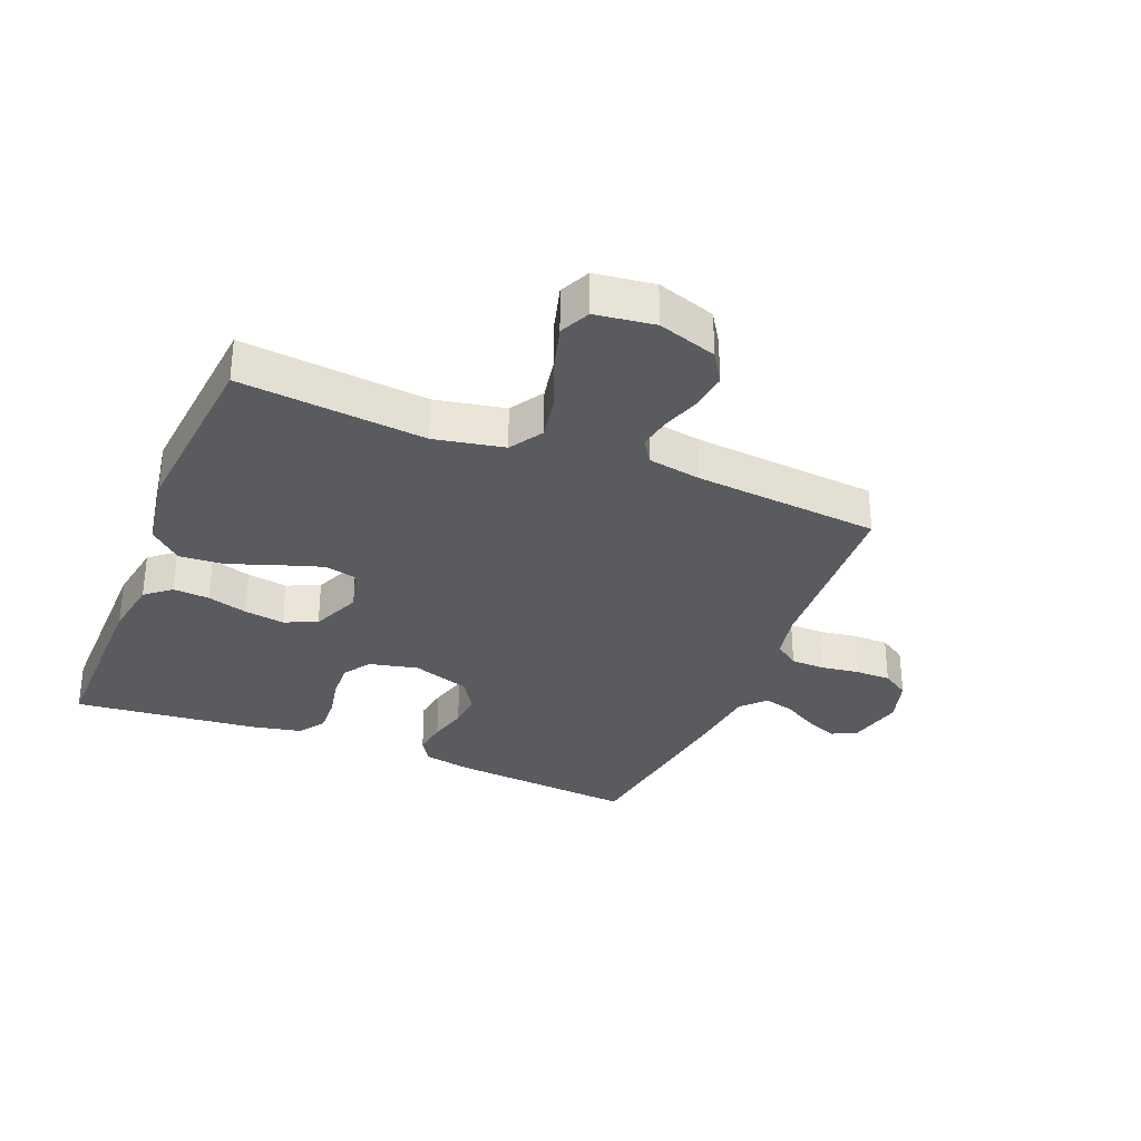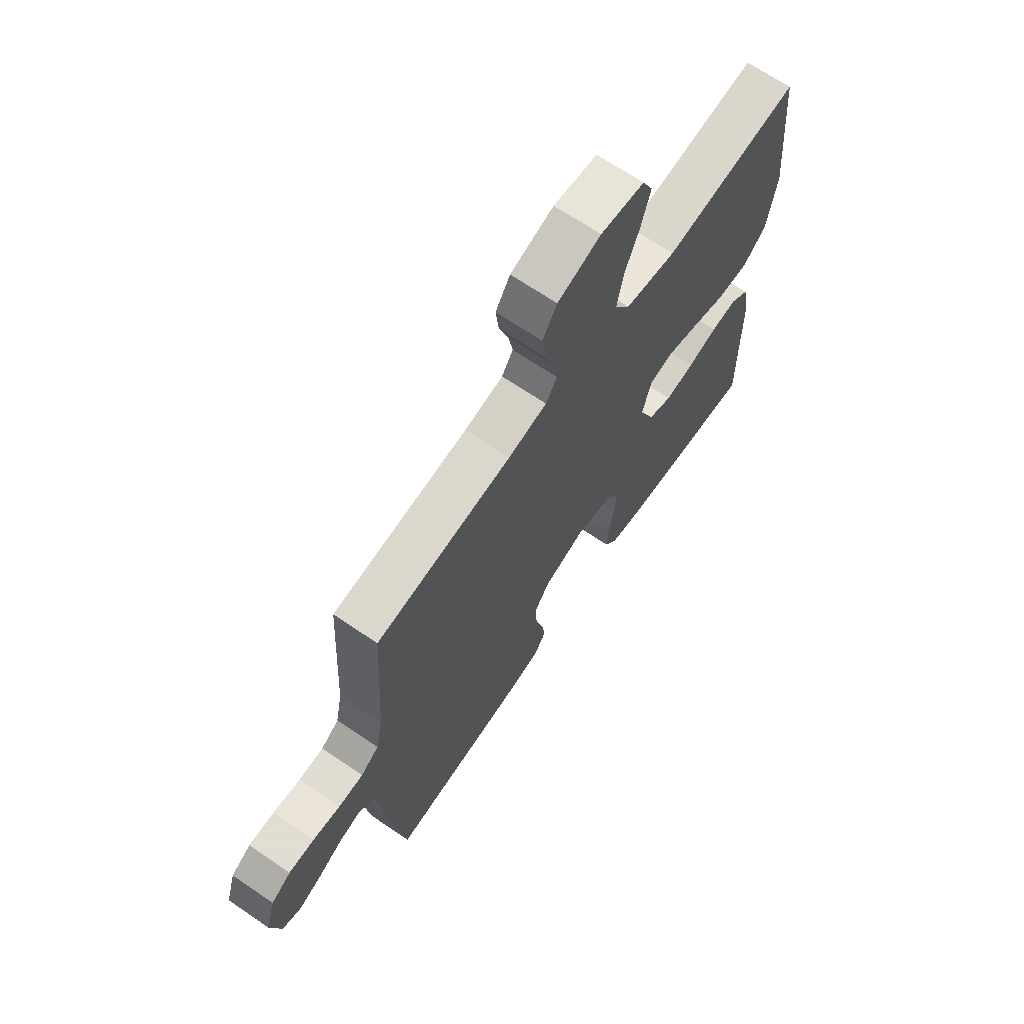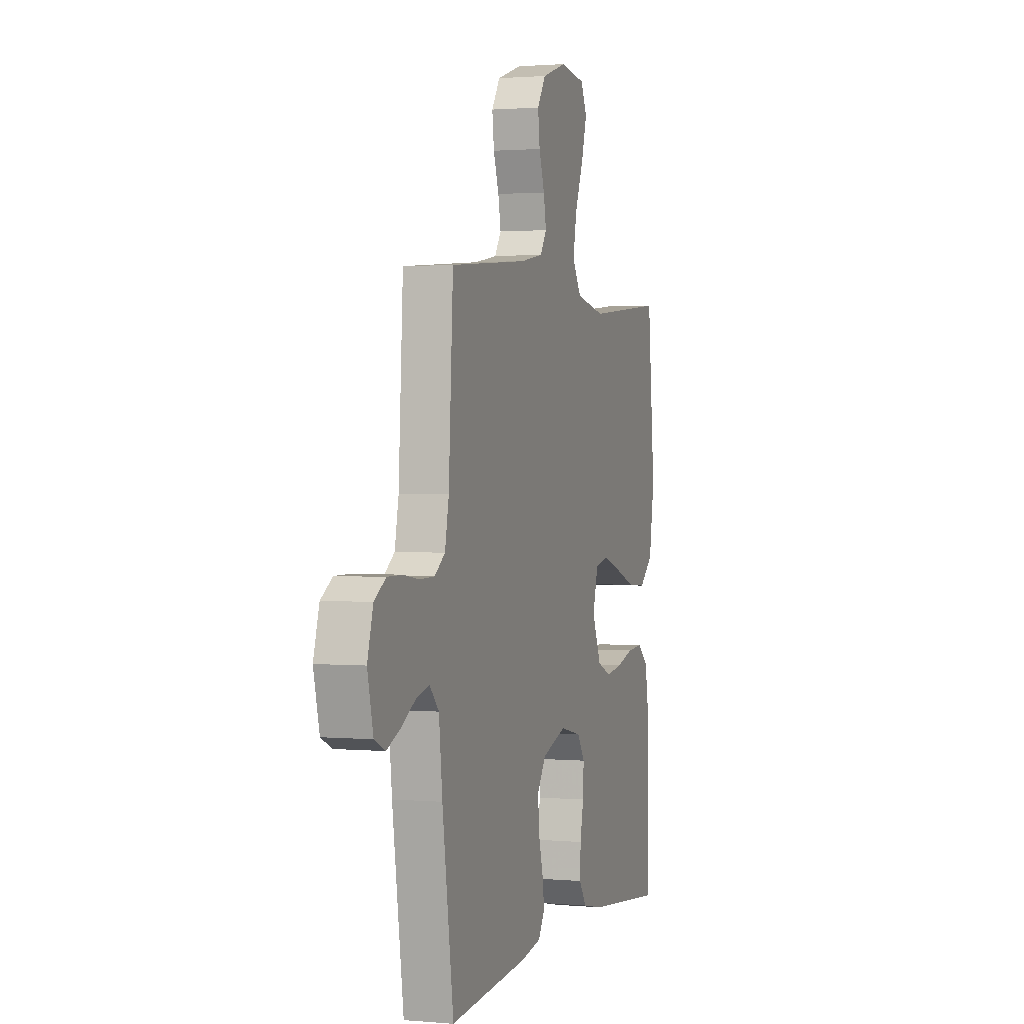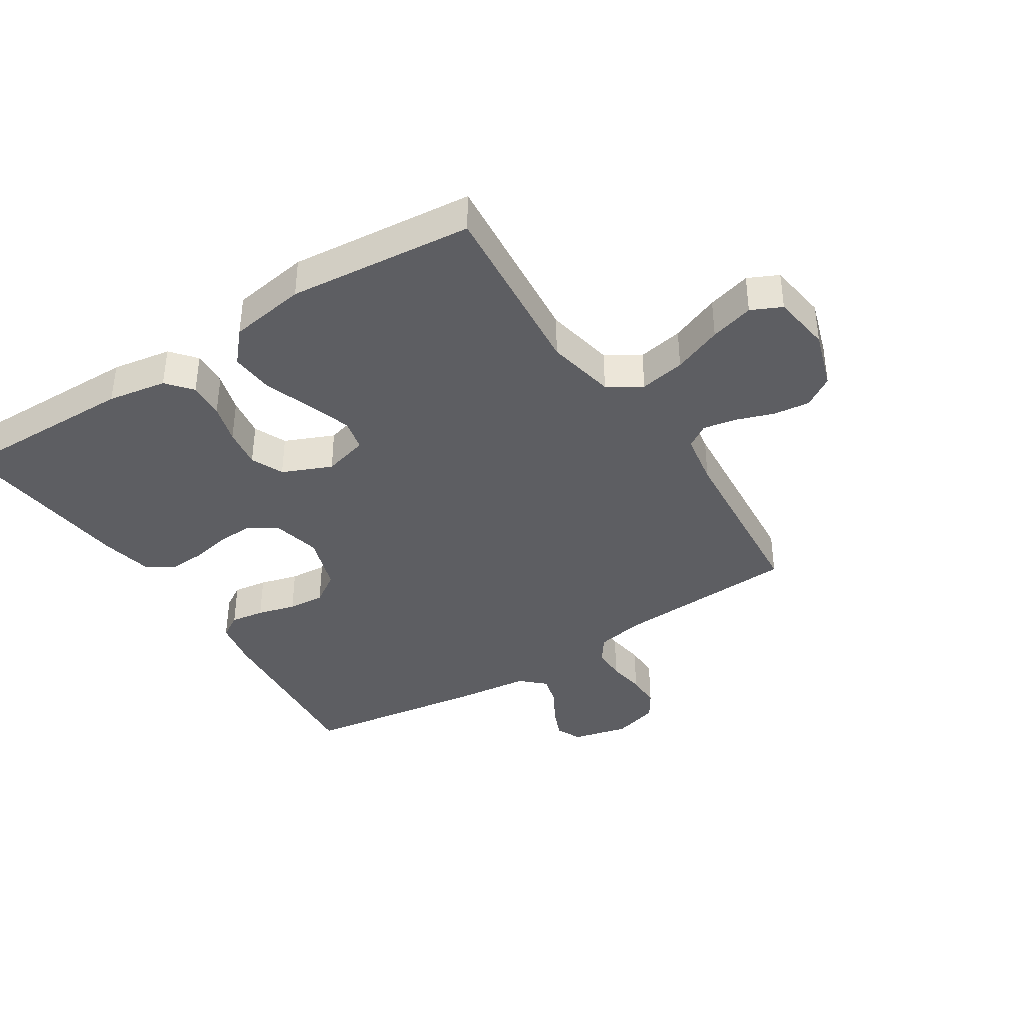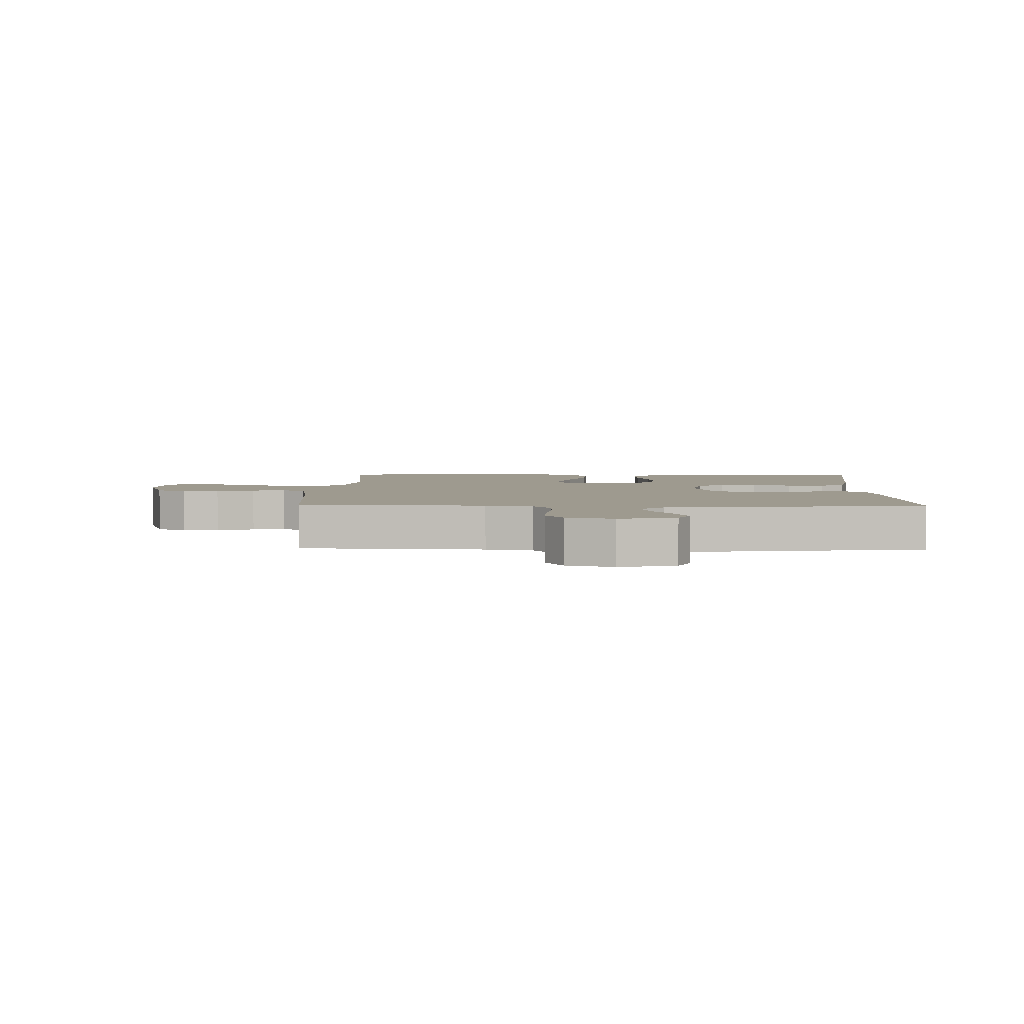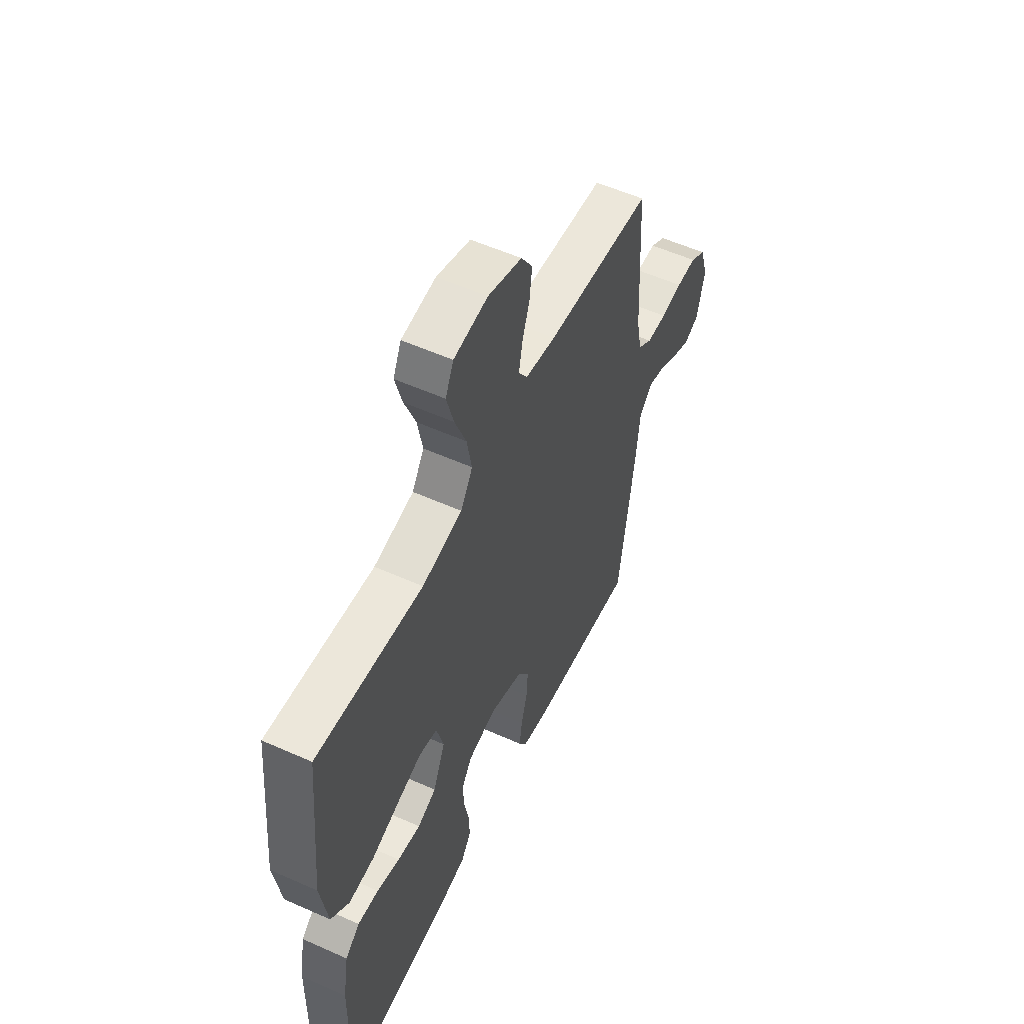
<metadata>
{"format":"obj","ext":"obj","renderer":"f3d","projection":"perspective","resolution":1024,"background":"white","views":[{"elev":-32.1,"azim":-22.1,"up":"+Y"},{"elev":68.1,"azim":124.3,"up":"+Z"},{"elev":1.5,"azim":108.0,"up":"+Z"},{"elev":-38.6,"azim":-57.3,"up":"+Y"},{"elev":3.8,"azim":91.4,"up":"+Y"},{"elev":55.5,"azim":-64.8,"up":"+Z"}]}
</metadata>
<code>
v 0.5 0.07 0.5
v 0.517 0.07 0.2
v 0.532 0.07 0.124
v 0.572 0.07 0.095
v 0.628 0.07 0.094
v 0.689 0.07 0.103
v 0.746 0.07 0.103
v 0.79 0.07 0.075
v 0.812 0.07 0
v 0.79 0.07 -0.091
v 0.749 0.07 -0.11
v 0.697 0.07 -0.088
v 0.642 0.07 -0.056
v 0.592 0.07 -0.043
v 0.556 0.07 -0.081
v 0.543 0.07 -0.2
v 0.5 0.07 -0.5
v 0.2 0.07 -0.474
v 0.121 0.07 -0.459
v 0.097 0.07 -0.42
v 0.105 0.07 -0.365
v 0.122 0.07 -0.303
v 0.126 0.07 -0.243
v 0.093 0.07 -0.193
v 0 0.07 -0.162
v -0.08 0.07 -0.18
v -0.109 0.07 -0.224
v -0.106 0.07 -0.284
v -0.093 0.07 -0.348
v -0.09 0.07 -0.408
v -0.119 0.07 -0.451
v -0.2 0.07 -0.468
v -0.5 0.07 -0.5
v -0.497 0.07 -0.2
v -0.481 0.07 -0.104
v -0.44 0.07 -0.07
v -0.381 0.07 -0.074
v -0.316 0.07 -0.093
v -0.251 0.07 -0.103
v -0.198 0.07 -0.08
v -0.164 0.07 0
v -0.184 0.07 0.073
v -0.236 0.07 0.085
v -0.307 0.07 0.062
v -0.385 0.07 0.034
v -0.456 0.07 0.029
v -0.508 0.07 0.075
v -0.528 0.07 0.2
v -0.5 0.07 0.5
v -0.2 0.07 0.471
v -0.087 0.07 0.493
v -0.053 0.07 0.547
v -0.067 0.07 0.621
v -0.099 0.07 0.701
v -0.119 0.07 0.772
v -0.096 0.07 0.821
v 0 0.07 0.834
v 0.095 0.07 0.803
v 0.127 0.07 0.753
v 0.12 0.07 0.694
v 0.099 0.07 0.633
v 0.089 0.07 0.579
v 0.114 0.07 0.541
v 0.2 0.07 0.526
v 0.5 0 0.5
v 0.517 0 0.2
v 0.532 0 0.124
v 0.572 0 0.095
v 0.628 0 0.094
v 0.689 0 0.103
v 0.746 0 0.103
v 0.79 0 0.075
v 0.812 0 0
v 0.79 0 -0.091
v 0.749 0 -0.11
v 0.697 0 -0.088
v 0.642 0 -0.056
v 0.592 0 -0.043
v 0.556 0 -0.081
v 0.543 0 -0.2
v 0.5 0 -0.5
v 0.2 0 -0.474
v 0.121 0 -0.459
v 0.097 0 -0.42
v 0.105 0 -0.365
v 0.122 0 -0.303
v 0.126 0 -0.243
v 0.093 0 -0.193
v 0 0 -0.162
v -0.08 0 -0.18
v -0.109 0 -0.224
v -0.106 0 -0.284
v -0.093 0 -0.348
v -0.09 0 -0.408
v -0.119 0 -0.451
v -0.2 0 -0.468
v -0.5 0 -0.5
v -0.497 0 -0.2
v -0.481 0 -0.104
v -0.44 0 -0.07
v -0.381 0 -0.074
v -0.316 0 -0.093
v -0.251 0 -0.103
v -0.198 0 -0.08
v -0.164 0 0
v -0.184 0 0.073
v -0.236 0 0.085
v -0.307 0 0.062
v -0.385 0 0.034
v -0.456 0 0.029
v -0.508 0 0.075
v -0.528 0 0.2
v -0.5 0 0.5
v -0.2 0 0.471
v -0.087 0 0.493
v -0.053 0 0.547
v -0.067 0 0.621
v -0.099 0 0.701
v -0.119 0 0.772
v -0.096 0 0.821
v 0 0 0.834
v 0.095 0 0.803
v 0.127 0 0.753
v 0.12 0 0.694
v 0.099 0 0.633
v 0.089 0 0.579
v 0.114 0 0.541
v 0.2 0 0.526
f 59 60 61
f 58 59 61
f 57 58 61
f 56 57 61
f 55 56 61
f 54 55 61
f 53 54 61
f 52 53 61 62
f 51 52 62 63
f 48 49 50
f 47 48 50
f 46 47 50
f 45 46 50
f 44 45 50
f 43 44 50 51
f 51 63 64
f 43 51 64
f 42 43 64
f 36 37 38
f 35 36 38
f 34 35 38
f 33 34 38
f 32 33 38
f 31 32 38
f 30 31 38
f 29 30 38
f 28 29 38
f 27 28 38 39
f 26 27 39 40
f 20 21 22
f 19 20 22
f 18 19 22
f 17 18 22
f 16 17 22
f 15 16 22
f 14 15 22 23
f 11 12 13
f 10 11 13
f 9 10 13
f 8 9 13
f 7 8 13
f 6 7 13
f 5 6 13
f 4 5 13 14
f 14 23 24
f 4 14 24
f 3 4 24
f 64 1 2
f 42 64 2
f 41 42 2
f 41 2 3
f 40 41 3
f 26 40 3
f 25 26 3
f 3 24 25
f 125 124 123
f 125 123 122
f 125 122 121
f 125 121 120
f 125 120 119
f 125 119 118
f 125 118 117
f 126 125 117 116
f 127 126 116 115
f 114 113 112
f 114 112 111
f 114 111 110
f 114 110 109
f 114 109 108
f 115 114 108 107
f 128 127 115
f 128 115 107
f 128 107 106
f 102 101 100
f 102 100 99
f 102 99 98
f 102 98 97
f 102 97 96
f 102 96 95
f 102 95 94
f 102 94 93
f 102 93 92
f 103 102 92 91
f 104 103 91 90
f 86 85 84
f 86 84 83
f 86 83 82
f 86 82 81
f 86 81 80
f 86 80 79
f 87 86 79 78
f 77 76 75
f 77 75 74
f 77 74 73
f 77 73 72
f 77 72 71
f 77 71 70
f 77 70 69
f 78 77 69 68
f 88 87 78
f 88 78 68
f 88 68 67
f 66 65 128
f 66 128 106
f 66 106 105
f 67 66 105
f 67 105 104
f 67 104 90
f 67 90 89
f 89 88 67
f 1 65 66 2
f 2 66 67 3
f 3 67 68 4
f 4 68 69 5
f 5 69 70 6
f 6 70 71 7
f 7 71 72 8
f 8 72 73 9
f 9 73 74 10
f 10 74 75 11
f 11 75 76 12
f 12 76 77 13
f 13 77 78 14
f 14 78 79 15
f 15 79 80 16
f 16 80 81 17
f 17 81 82 18
f 18 82 83 19
f 19 83 84 20
f 20 84 85 21
f 21 85 86 22
f 22 86 87 23
f 23 87 88 24
f 24 88 89 25
f 25 89 90 26
f 26 90 91 27
f 27 91 92 28
f 28 92 93 29
f 29 93 94 30
f 30 94 95 31
f 31 95 96 32
f 32 96 97 33
f 33 97 98 34
f 34 98 99 35
f 35 99 100 36
f 36 100 101 37
f 37 101 102 38
f 38 102 103 39
f 39 103 104 40
f 40 104 105 41
f 41 105 106 42
f 42 106 107 43
f 43 107 108 44
f 44 108 109 45
f 45 109 110 46
f 46 110 111 47
f 47 111 112 48
f 48 112 113 49
f 49 113 114 50
f 50 114 115 51
f 51 115 116 52
f 52 116 117 53
f 53 117 118 54
f 54 118 119 55
f 55 119 120 56
f 56 120 121 57
f 57 121 122 58
f 58 122 123 59
f 59 123 124 60
f 60 124 125 61
f 61 125 126 62
f 62 126 127 63
f 63 127 128 64
f 64 128 65 1

</code>
